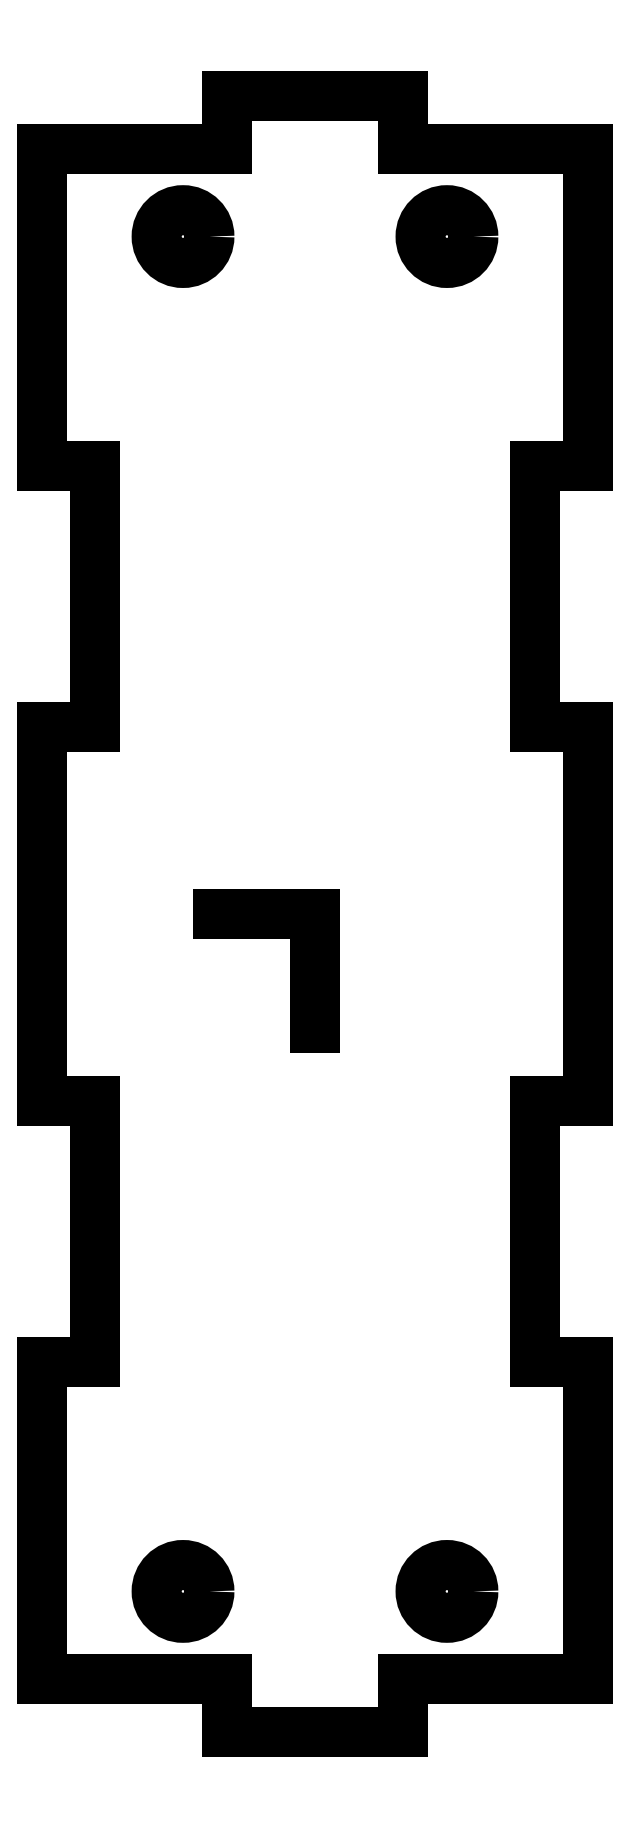
<metadata>
{"format":"dxf","ext":"dxf","renderer":"ezdxf+matplotlib","layout":"modelspace","background":"white","min_lineweight":24,"dpi":150}
</metadata>
<code>
0
SECTION
2
ENTITIES
0
LINE
8
0
10
0
20
-18.05
30
0
11
3
21
-18.05
31
0
0
LINE
8
0
10
3
20
-18.05
30
0
11
3
21
-32.85
31
0
0
LINE
8
0
10
3
20
-32.85
30
0
11
0
21
-32.85
31
0
0
LINE
8
0
10
10.5
20
-6.561e-32
30
0
11
10.5
21
3
31
0
0
LINE
8
0
10
10.5
20
3
30
0
11
20.5
21
3
31
0
0
LINE
8
0
10
20.5
20
3
30
0
11
20.5
21
-2.505e-31
31
0
0
CIRCLE
8
0
10
8
20
-5
30
0
40
1.5
210
0
220
0
230
1
0
LINE
8
0
10
31
20
-18.05
30
0
11
28
21
-18.05
31
0
0
LINE
8
0
10
28
20
-18.05
30
0
11
28
21
-32.85
31
0
0
LINE
8
0
10
28
20
-32.85
30
0
11
31
21
-32.85
31
0
0
LINE
8
0
10
15.5
20
-43.5
30
0
11
10
21
-43.5
31
0
0
LINE
8
0
10
15.5
20
-43.5
30
0
11
15.5
21
-50
31
0
0
LINE
8
0
10
10.5
20
-87
30
0
11
10.5
21
-90
31
0
0
LINE
8
0
10
10.5
20
-90
30
0
11
20.5
21
-90
31
0
0
LINE
8
0
10
20.5
20
-90
30
0
11
20.5
21
-87
31
0
0
CIRCLE
8
0
10
8
20
-82
30
0
40
1.5
210
0
220
0
230
1
0
LINE
8
0
10
3
20
-54.15
30
0
11
0
21
-54.15
31
0
0
LINE
8
0
10
3
20
-68.95
30
0
11
3
21
-54.15
31
0
0
LINE
8
0
10
0
20
-68.95
30
0
11
3
21
-68.95
31
0
0
LINE
8
0
10
28
20
-54.15
30
0
11
31
21
-54.15
31
0
0
LINE
8
0
10
28
20
-68.95
30
0
11
28
21
-54.15
31
0
0
LINE
8
0
10
31
20
-68.95
30
0
11
28
21
-68.95
31
0
0
CIRCLE
8
0
10
23
20
-82
30
0
40
1.5
210
0
220
0
230
1
0
CIRCLE
8
0
10
23
20
-5
30
0
40
1.5
210
0
220
0
230
1
0
LINE
8
0
10
31
20
-87
30
0
11
31
21
-68.95
31
0
0
LINE
8
0
10
31
20
-54.15
30
0
11
31
21
-32.85
31
0
0
LINE
8
0
10
31
20
-18.05
30
0
11
31
21
-1.294e-32
31
0
0
LINE
8
0
10
31
20
-1.294e-32
30
0
11
20.5
21
-2.505e-31
31
0
0
LINE
8
0
10
10.5
20
-6.561e-32
30
0
11
0
21
0
31
0
0
LINE
8
0
10
0
20
0
30
0
11
0
21
-18.05
31
0
0
LINE
8
0
10
0
20
-32.85
30
0
11
0
21
-54.15
31
0
0
LINE
8
0
10
0
20
-68.95
30
0
11
0
21
-87
31
0
0
LINE
8
0
10
0
20
-87
30
0
11
10.5
21
-87
31
0
0
LINE
8
0
10
20.5
20
-87
30
0
11
31
21
-87
31
0
0
ENDSEC
0
EOF

</code>
